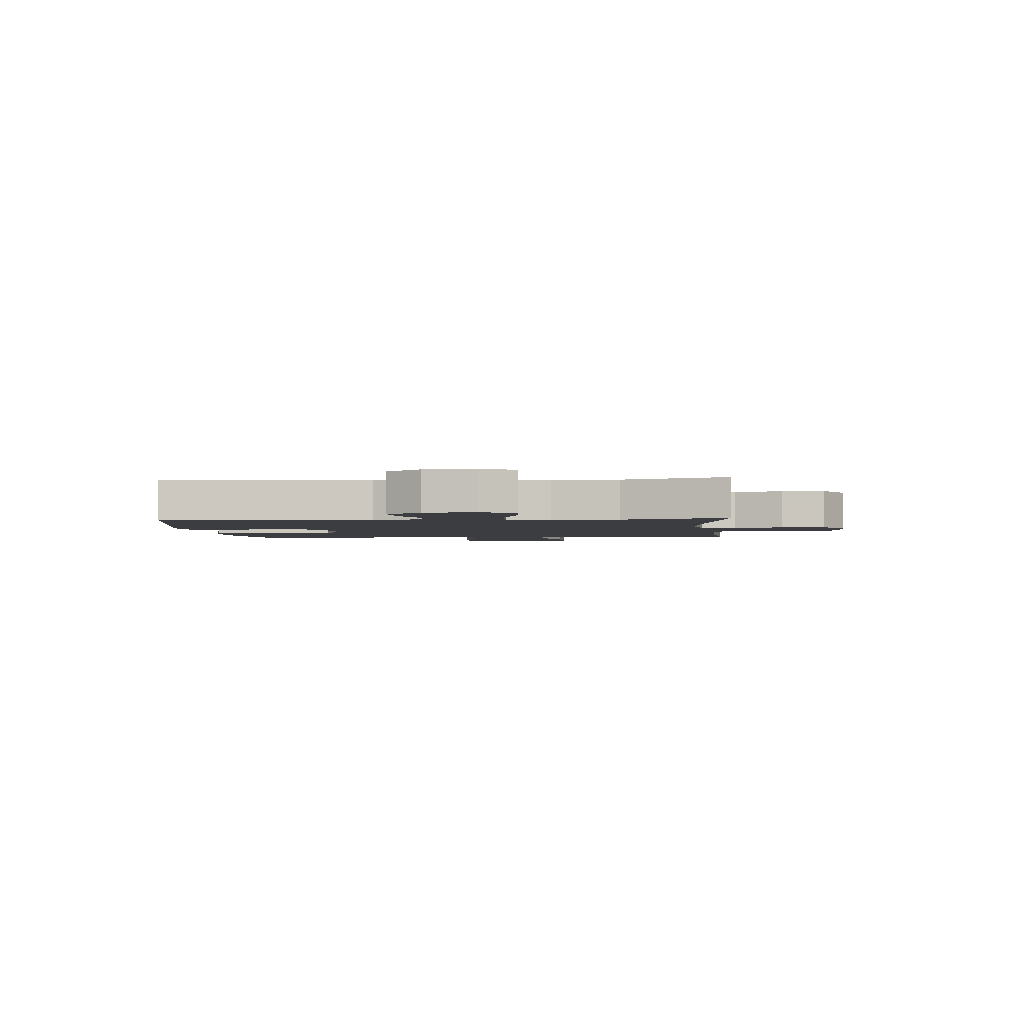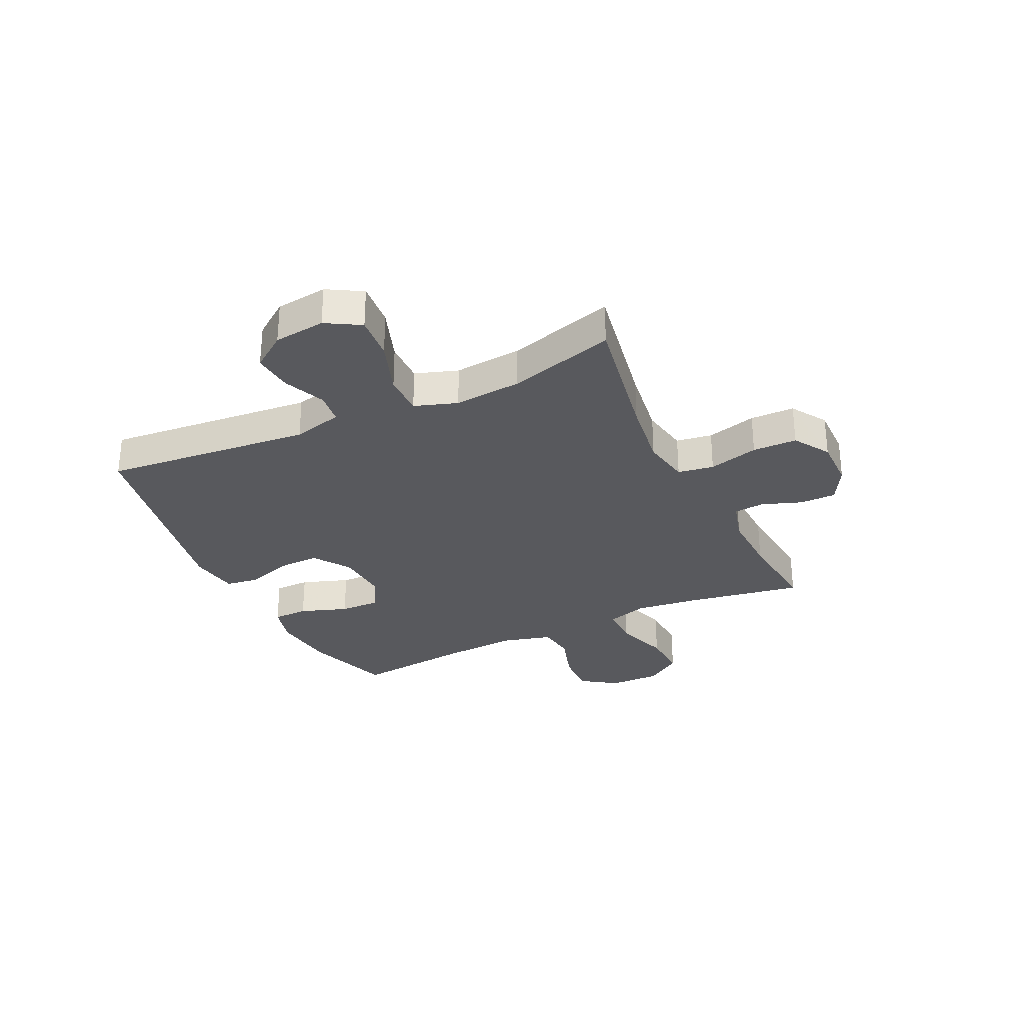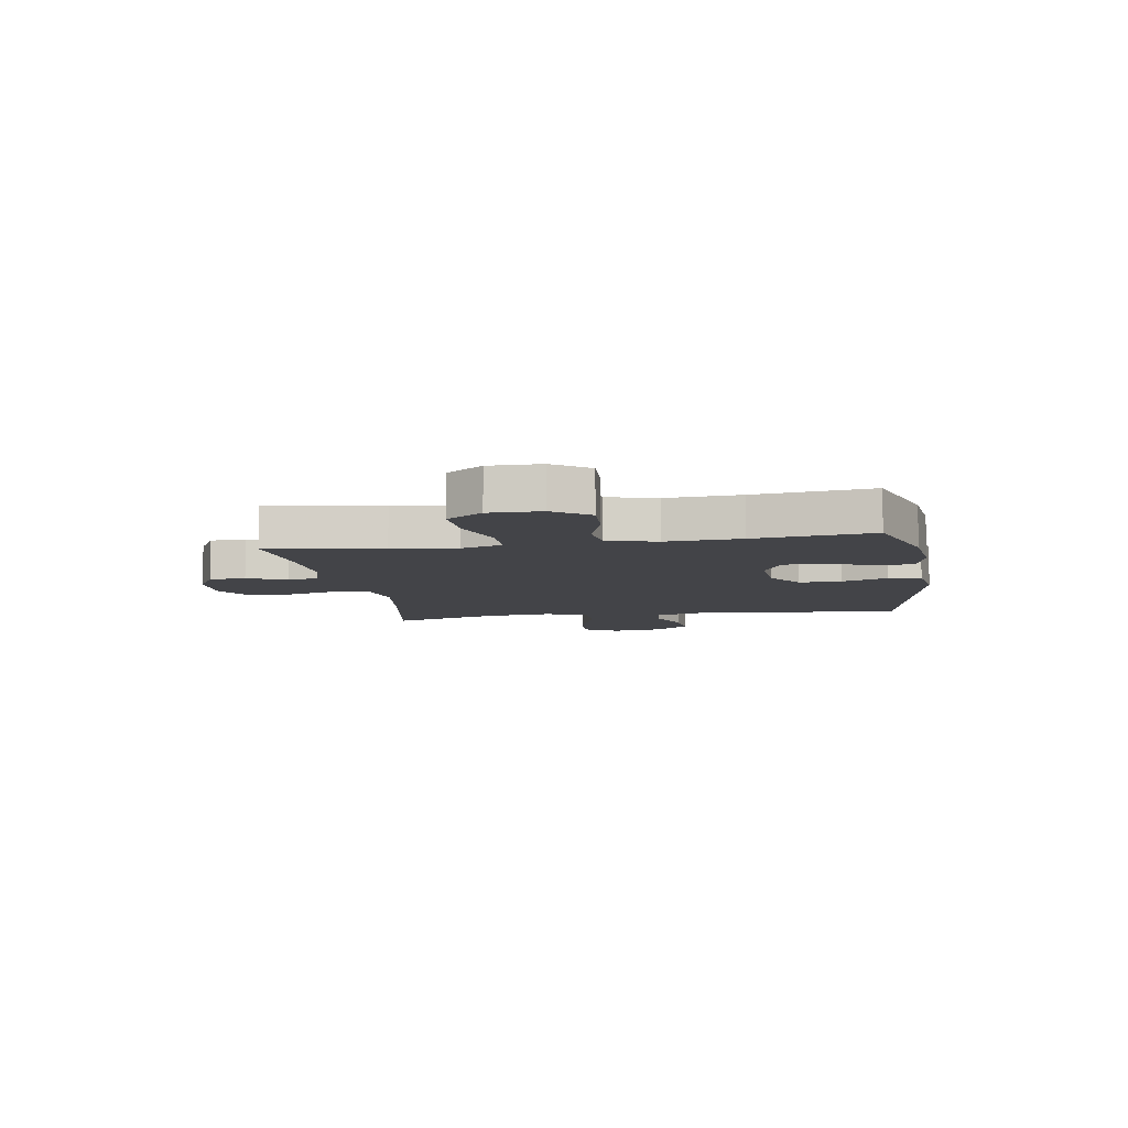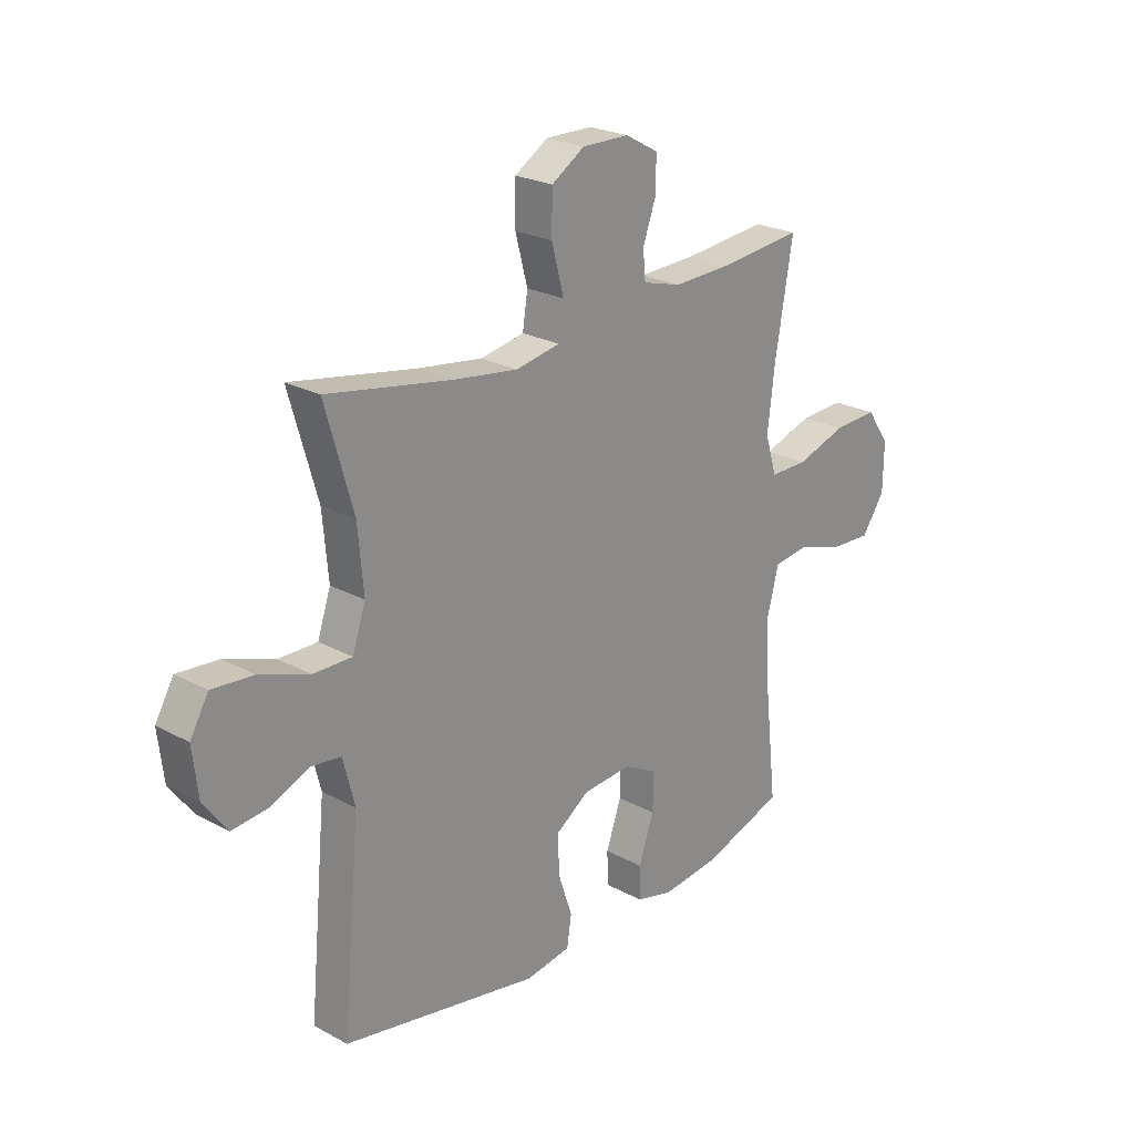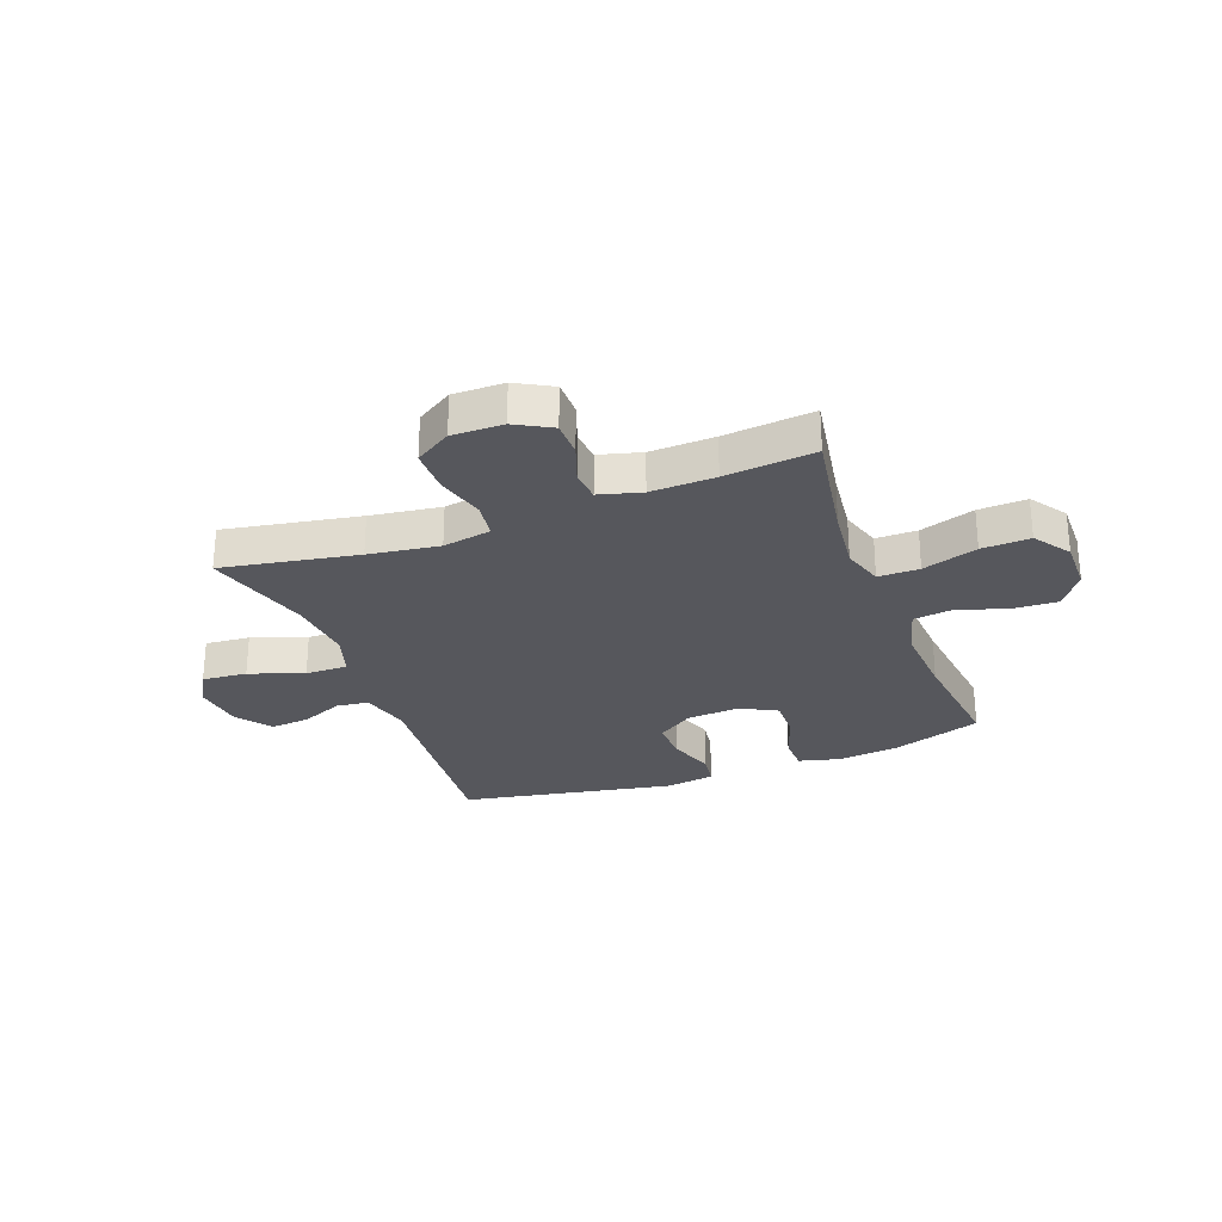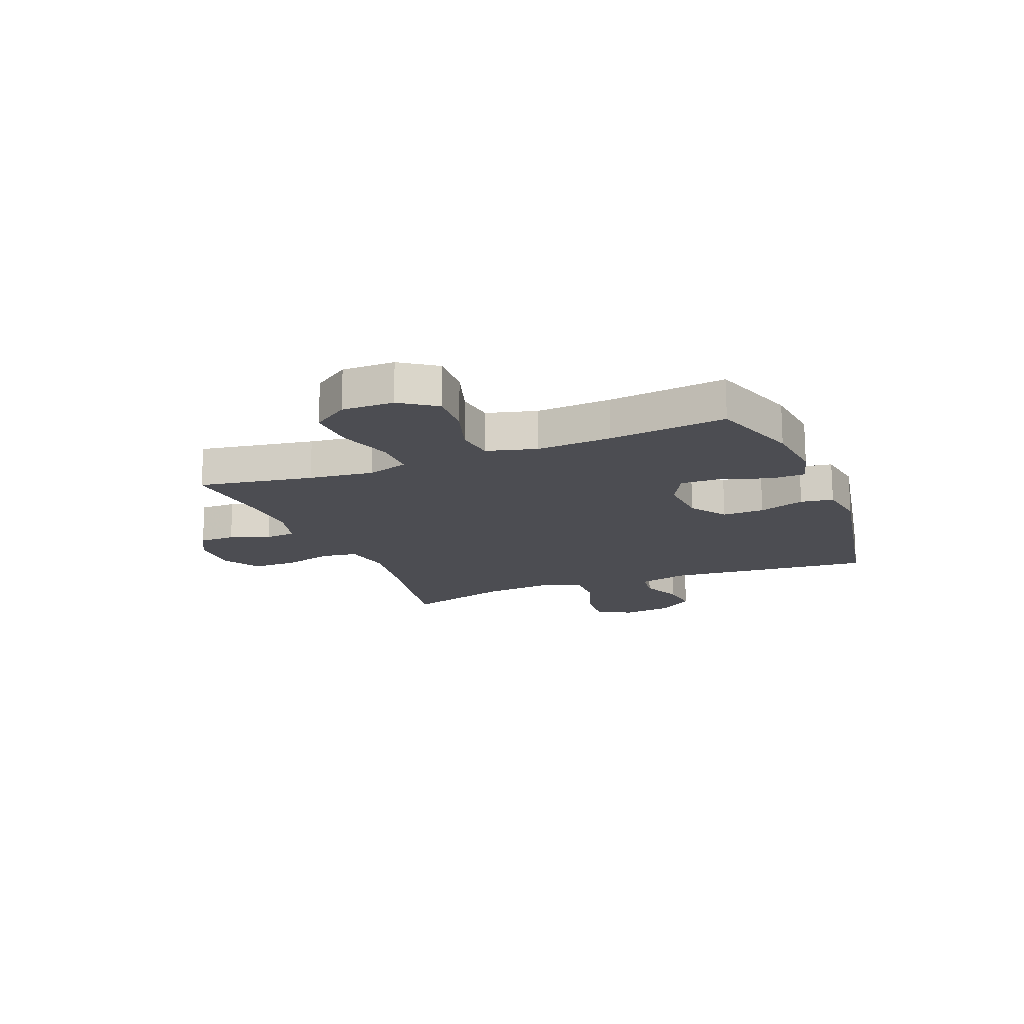
<metadata>
{"format":"obj","ext":"obj","renderer":"f3d","projection":"perspective","resolution":1024,"background":"white","views":[{"elev":-2.6,"azim":-85.0,"up":"+Y"},{"elev":-29.9,"azim":-64.5,"up":"+Y"},{"elev":-8.3,"azim":99.3,"up":"+Y"},{"elev":23.7,"azim":-47.8,"up":"+Z"},{"elev":-27.6,"azim":20.7,"up":"+Y"},{"elev":-16.4,"azim":111.8,"up":"+Y"}]}
</metadata>
<code>
v 0.5 0.07 -0.5
v 0.339 0.07 -0.554
v 0.225 0.07 -0.567
v 0.152 0.07 -0.548
v 0.151 0.07 -0.484
v 0.181 0.07 -0.398
v 0.183 0.07 -0.324
v 0.117 0.07 -0.289
v 0.021 0.07 -0.296
v -0.045 0.07 -0.341
v -0.043 0.07 -0.417
v -0.015 0.07 -0.5
v -0.024 0.07 -0.559
v -0.113 0.07 -0.573
v -0.5 0.07 -0.5
v -0.465 0.07 -0.124
v -0.488 0.07 -0.034
v -0.546 0.07 -0.027
v -0.622 0.07 -0.059
v -0.694 0.07 -0.066
v -0.74 0.07 -0.003
v -0.751 0.07 0.09
v -0.715 0.07 0.152
v -0.634 0.07 0.145
v -0.536 0.07 0.11
v -0.46 0.07 0.109
v -0.434 0.07 0.186
v -0.445 0.07 0.308
v -0.5 0.07 0.5
v -0.256 0.07 0.456
v -0.129 0.07 0.438
v -0.042 0.07 0.454
v -0.032 0.07 0.519
v -0.056 0.07 0.609
v -0.055 0.07 0.689
v 0.01 0.07 0.73
v 0.102 0.07 0.729
v 0.167 0.07 0.693
v 0.167 0.07 0.628
v 0.141 0.07 0.556
v 0.146 0.07 0.501
v 0.222 0.07 0.48
v 0.338 0.07 0.484
v 0.5 0.07 0.5
v 0.465 0.07 0.293
v 0.451 0.07 0.176
v 0.474 0.07 0.102
v 0.548 0.07 0.102
v 0.647 0.07 0.134
v 0.734 0.07 0.138
v 0.779 0.07 0.073
v 0.778 0.07 -0.021
v 0.733 0.07 -0.086
v 0.652 0.07 -0.082
v 0.561 0.07 -0.053
v 0.492 0.07 -0.062
v 0.468 0.07 -0.152
v 0.476 0.07 -0.287
v 0.5 0 -0.5
v 0.339 0 -0.554
v 0.225 0 -0.567
v 0.152 0 -0.548
v 0.151 0 -0.484
v 0.181 0 -0.398
v 0.183 0 -0.324
v 0.117 0 -0.289
v 0.021 0 -0.296
v -0.045 0 -0.341
v -0.043 0 -0.417
v -0.015 0 -0.5
v -0.024 0 -0.559
v -0.113 0 -0.573
v -0.5 0 -0.5
v -0.465 0 -0.124
v -0.488 0 -0.034
v -0.546 0 -0.027
v -0.622 0 -0.059
v -0.694 0 -0.066
v -0.74 0 -0.003
v -0.751 0 0.09
v -0.715 0 0.152
v -0.634 0 0.145
v -0.536 0 0.11
v -0.46 0 0.109
v -0.434 0 0.186
v -0.445 0 0.308
v -0.5 0 0.5
v -0.256 0 0.456
v -0.129 0 0.438
v -0.042 0 0.454
v -0.032 0 0.519
v -0.056 0 0.609
v -0.055 0 0.689
v 0.01 0 0.73
v 0.102 0 0.729
v 0.167 0 0.693
v 0.167 0 0.628
v 0.141 0 0.556
v 0.146 0 0.501
v 0.222 0 0.48
v 0.338 0 0.484
v 0.5 0 0.5
v 0.465 0 0.293
v 0.451 0 0.176
v 0.474 0 0.102
v 0.548 0 0.102
v 0.647 0 0.134
v 0.734 0 0.138
v 0.779 0 0.073
v 0.778 0 -0.021
v 0.733 0 -0.086
v 0.652 0 -0.082
v 0.561 0 -0.053
v 0.492 0 -0.062
v 0.468 0 -0.152
v 0.476 0 -0.287
f 52 53 54 55
f 52 55 56
f 51 52 56
f 48 49 50 51
f 47 48 51 56
f 46 47 56 57
f 43 44 45
f 42 43 45 46
f 41 42 46 57
f 37 38 39 40
f 37 40 41
f 36 37 41
f 33 34 35 36
f 32 33 36 41
f 28 29 30
f 27 28 30 31
f 26 27 31 32
f 22 23 24 25
f 22 25 26
f 21 22 26
f 18 19 20 21
f 17 18 21 26
f 16 17 26 32
f 11 12 13 14
f 10 11 14 15
f 9 10 15 16
f 3 4 5 6
f 3 6 7
f 58 1 2 3
f 58 3 7
f 57 58 7 8
f 16 32 41 57
f 8 9 16 57
f 113 112 111 110
f 114 113 110
f 114 110 109
f 109 108 107 106
f 114 109 106 105
f 115 114 105 104
f 103 102 101
f 104 103 101 100
f 115 104 100 99
f 98 97 96 95
f 99 98 95
f 99 95 94
f 94 93 92 91
f 99 94 91 90
f 88 87 86
f 89 88 86 85
f 90 89 85 84
f 83 82 81 80
f 84 83 80
f 84 80 79
f 79 78 77 76
f 84 79 76 75
f 90 84 75 74
f 72 71 70 69
f 73 72 69 68
f 74 73 68 67
f 64 63 62 61
f 65 64 61
f 61 60 59 116
f 65 61 116
f 66 65 116 115
f 115 99 90 74
f 115 74 67 66
f 1 59 60 2
f 2 60 61 3
f 3 61 62 4
f 4 62 63 5
f 5 63 64 6
f 6 64 65 7
f 7 65 66 8
f 8 66 67 9
f 9 67 68 10
f 10 68 69 11
f 11 69 70 12
f 12 70 71 13
f 13 71 72 14
f 14 72 73 15
f 15 73 74 16
f 16 74 75 17
f 17 75 76 18
f 18 76 77 19
f 19 77 78 20
f 20 78 79 21
f 21 79 80 22
f 22 80 81 23
f 23 81 82 24
f 24 82 83 25
f 25 83 84 26
f 26 84 85 27
f 27 85 86 28
f 28 86 87 29
f 29 87 88 30
f 30 88 89 31
f 31 89 90 32
f 32 90 91 33
f 33 91 92 34
f 34 92 93 35
f 35 93 94 36
f 36 94 95 37
f 37 95 96 38
f 38 96 97 39
f 39 97 98 40
f 40 98 99 41
f 41 99 100 42
f 42 100 101 43
f 43 101 102 44
f 44 102 103 45
f 45 103 104 46
f 46 104 105 47
f 47 105 106 48
f 48 106 107 49
f 49 107 108 50
f 50 108 109 51
f 51 109 110 52
f 52 110 111 53
f 53 111 112 54
f 54 112 113 55
f 55 113 114 56
f 56 114 115 57
f 57 115 116 58
f 58 116 59 1

</code>
